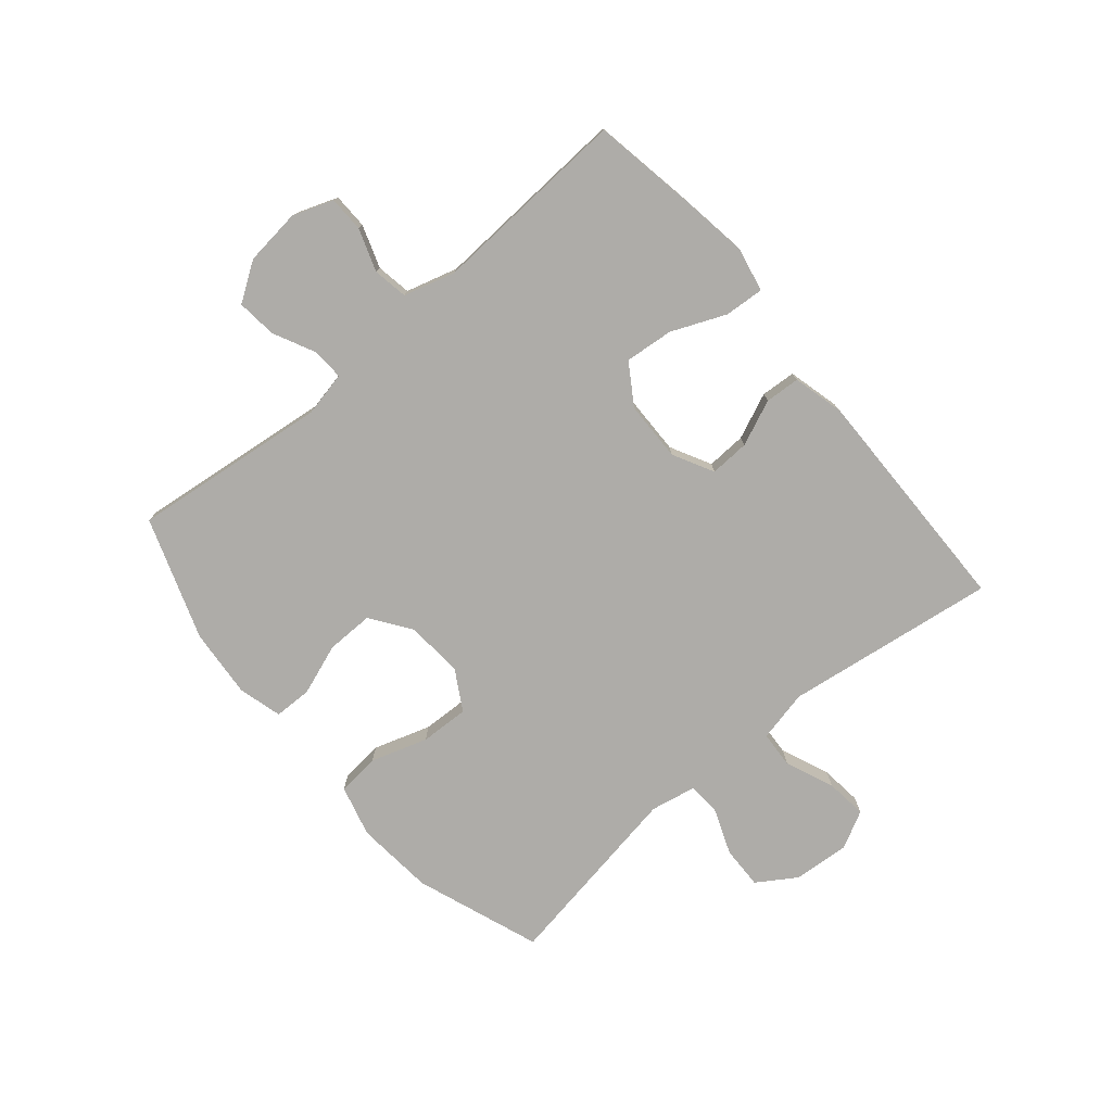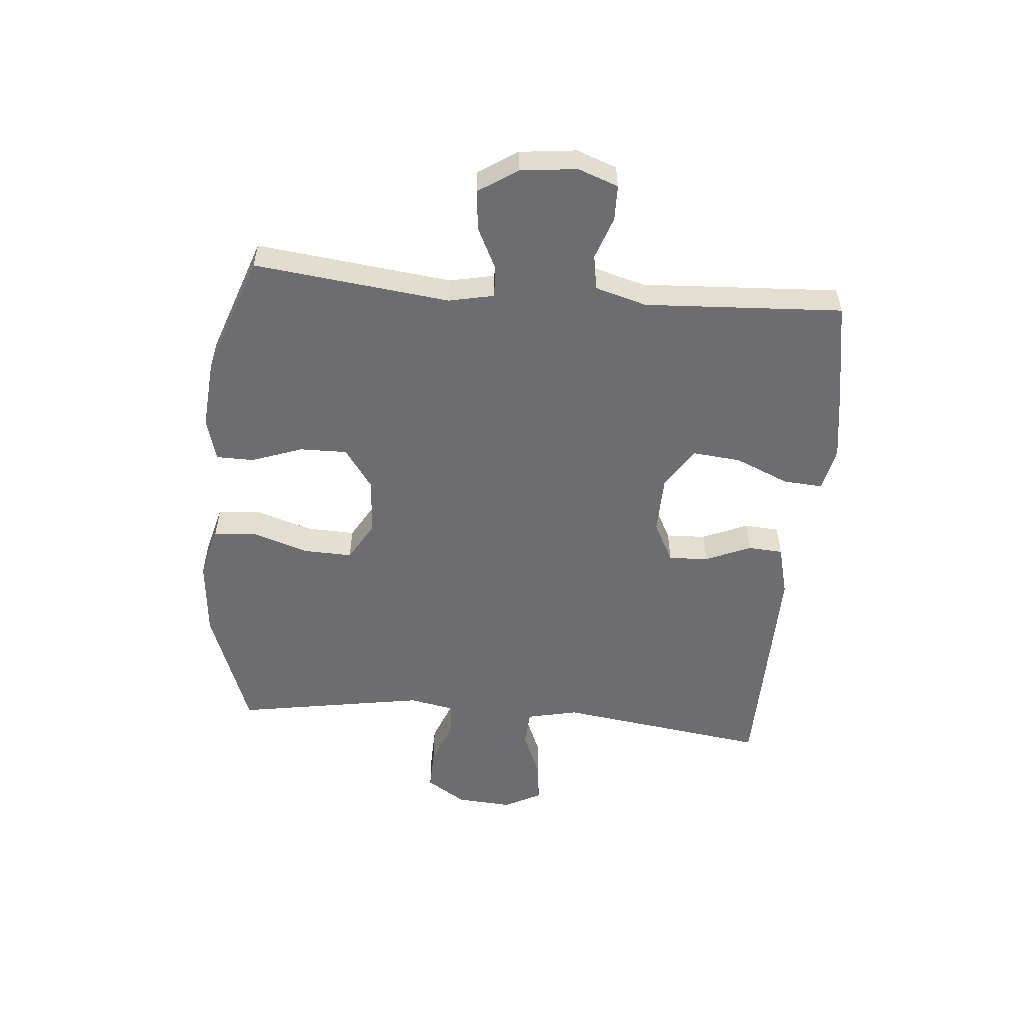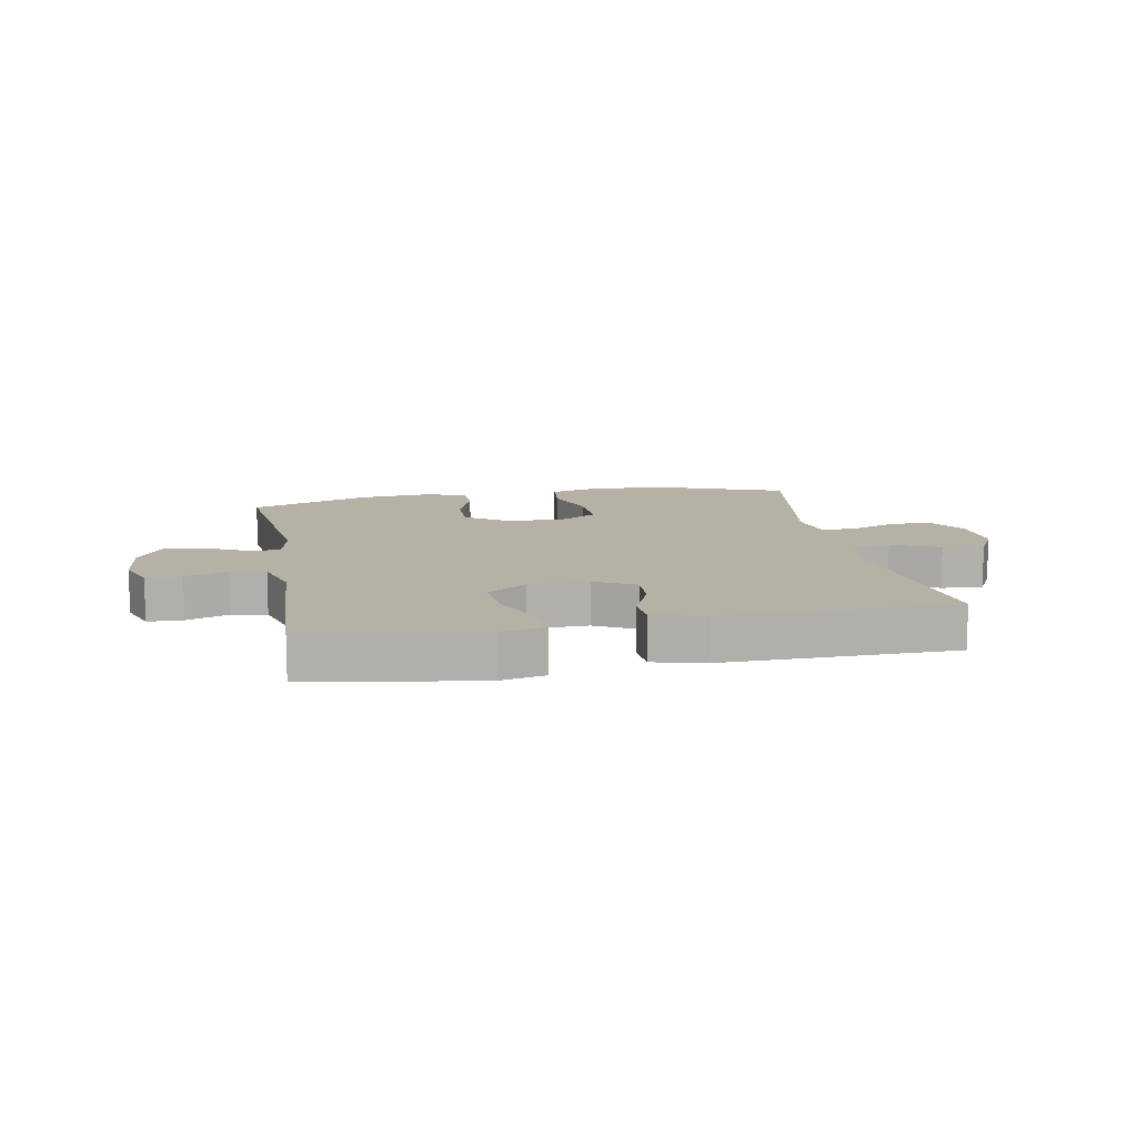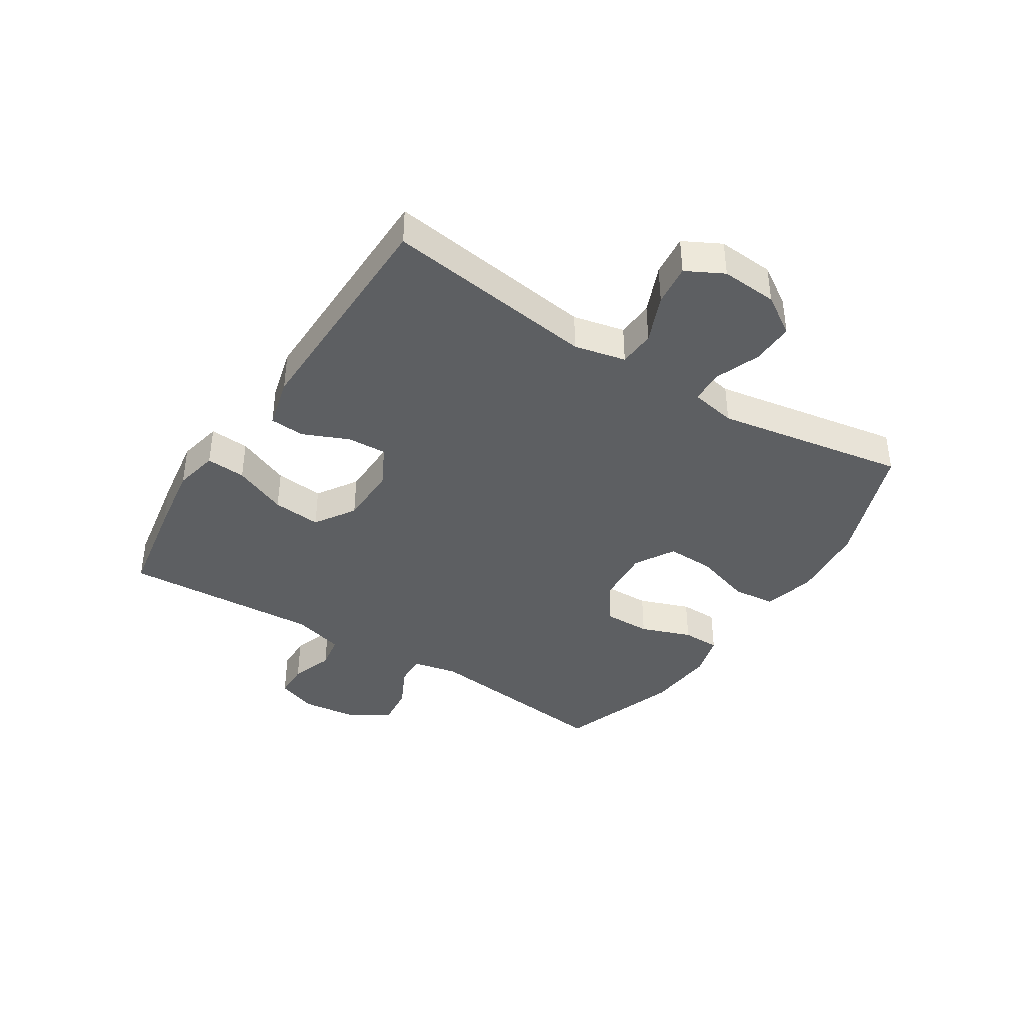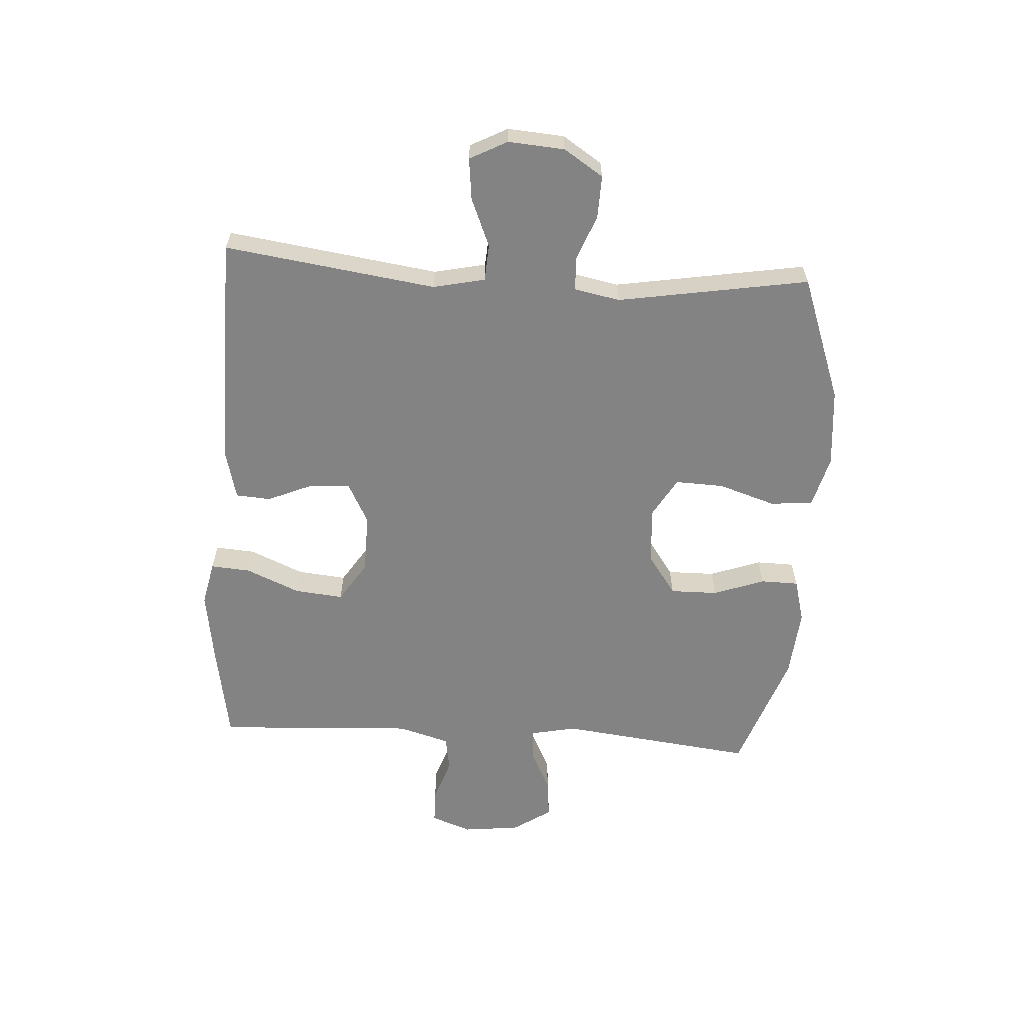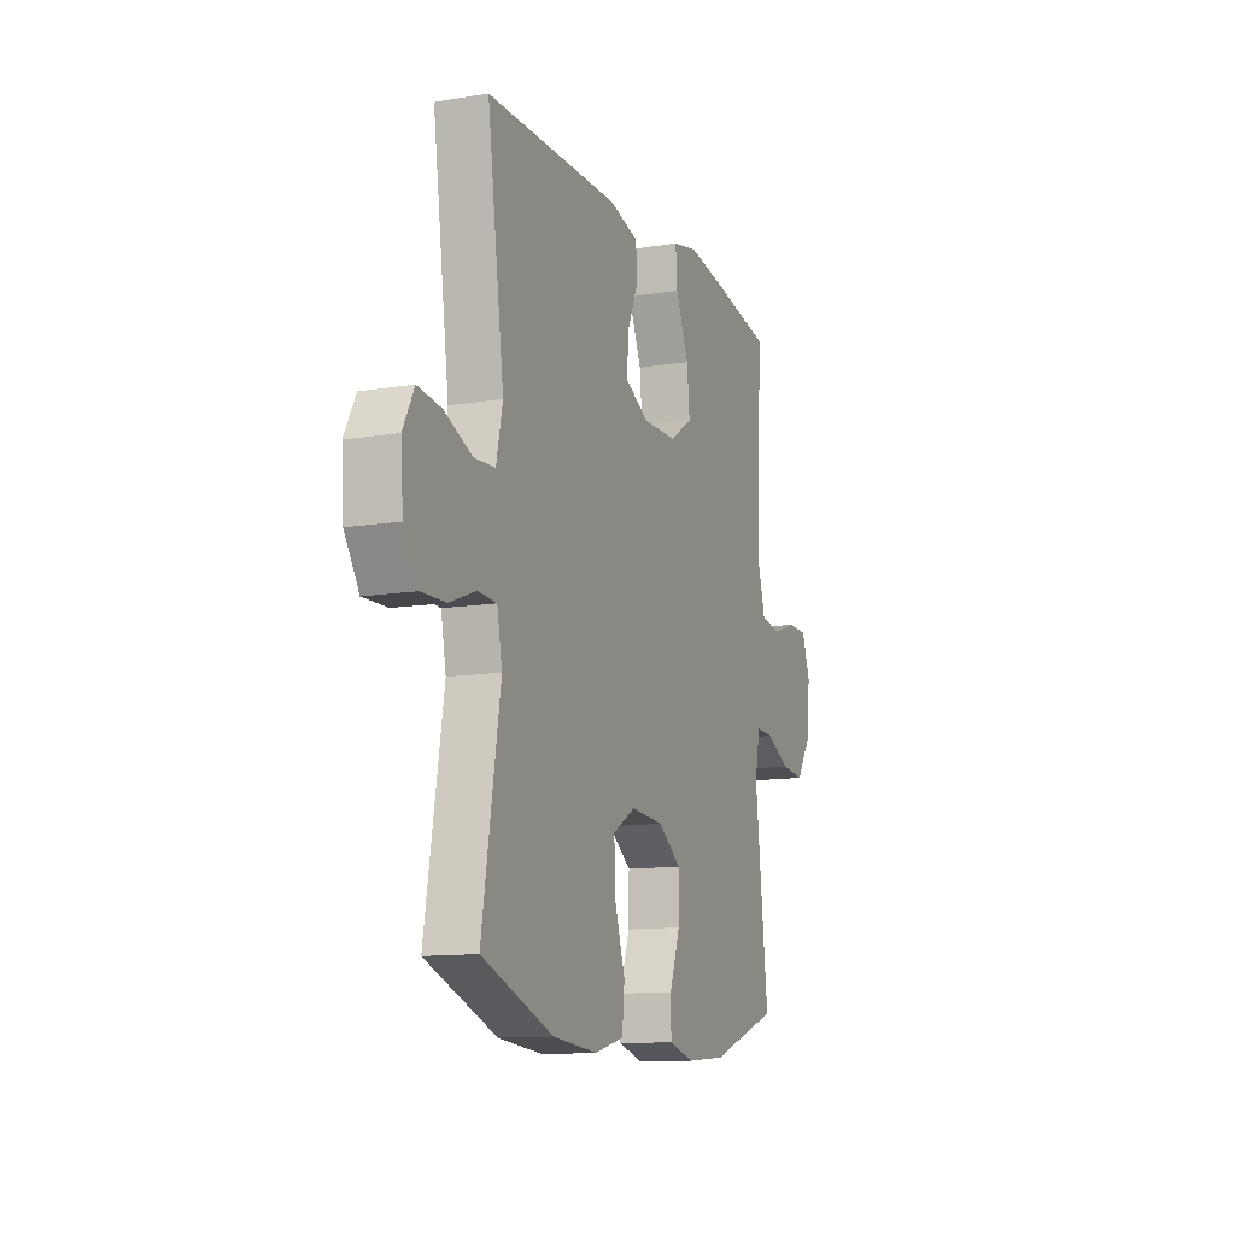
<metadata>
{"format":"obj","ext":"obj","renderer":"f3d","projection":"perspective","resolution":1024,"background":"white","views":[{"elev":-76.8,"azim":-49.8,"up":"+Y"},{"elev":-54.1,"azim":-95.0,"up":"+Y"},{"elev":11.9,"azim":-10.5,"up":"+Y"},{"elev":-39.7,"azim":57.6,"up":"+Y"},{"elev":-61.0,"azim":86.4,"up":"+Y"},{"elev":-12.2,"azim":111.3,"up":"+Z"}]}
</metadata>
<code>
v 0.5 0.07 -0.5
v 0.289 0.07 -0.577
v 0.157 0.07 -0.589
v 0.07 0.07 -0.566
v 0.063 0.07 -0.494
v 0.094 0.07 -0.398
v 0.097 0.07 -0.316
v 0.03 0.07 -0.277
v -0.067 0.07 -0.284
v -0.135 0.07 -0.332
v -0.134 0.07 -0.412
v -0.103 0.07 -0.498
v -0.104 0.07 -0.562
v -0.178 0.07 -0.582
v -0.295 0.07 -0.572
v -0.5 0.07 -0.5
v -0.461 0.07 -0.169
v -0.477 0.07 -0.093
v -0.53 0.07 -0.095
v -0.601 0.07 -0.13
v -0.669 0.07 -0.137
v -0.712 0.07 -0.072
v -0.723 0.07 0.024
v -0.698 0.07 0.092
v -0.638 0.07 0.093
v -0.566 0.07 0.068
v -0.507 0.07 0.078
v -0.482 0.07 0.165
v -0.5 0.07 0.5
v -0.331 0.07 0.529
v -0.21 0.07 0.547
v -0.135 0.07 0.531
v -0.14 0.07 0.464
v -0.179 0.07 0.373
v -0.187 0.07 0.291
v -0.119 0.07 0.247
v -0.018 0.07 0.245
v 0.051 0.07 0.281
v 0.048 0.07 0.348
v 0.015 0.07 0.425
v 0.019 0.07 0.484
v 0.106 0.07 0.506
v 0.5 0.07 0.5
v 0.45 0.07 0.143
v 0.469 0.07 0.056
v 0.531 0.07 0.052
v 0.613 0.07 0.086
v 0.683 0.07 0.094
v 0.716 0.07 0.031
v 0.709 0.07 -0.064
v 0.666 0.07 -0.13
v 0.594 0.07 -0.128
v 0.517 0.07 -0.098
v 0.461 0.07 -0.101
v 0.446 0.07 -0.178
v 0.5 0 -0.5
v 0.289 0 -0.577
v 0.157 0 -0.589
v 0.07 0 -0.566
v 0.063 0 -0.494
v 0.094 0 -0.398
v 0.097 0 -0.316
v 0.03 0 -0.277
v -0.067 0 -0.284
v -0.135 0 -0.332
v -0.134 0 -0.412
v -0.103 0 -0.498
v -0.104 0 -0.562
v -0.178 0 -0.582
v -0.295 0 -0.572
v -0.5 0 -0.5
v -0.461 0 -0.169
v -0.477 0 -0.093
v -0.53 0 -0.095
v -0.601 0 -0.13
v -0.669 0 -0.137
v -0.712 0 -0.072
v -0.723 0 0.024
v -0.698 0 0.092
v -0.638 0 0.093
v -0.566 0 0.068
v -0.507 0 0.078
v -0.482 0 0.165
v -0.5 0 0.5
v -0.331 0 0.529
v -0.21 0 0.547
v -0.135 0 0.531
v -0.14 0 0.464
v -0.179 0 0.373
v -0.187 0 0.291
v -0.119 0 0.247
v -0.018 0 0.245
v 0.051 0 0.281
v 0.048 0 0.348
v 0.015 0 0.425
v 0.019 0 0.484
v 0.106 0 0.506
v 0.5 0 0.5
v 0.45 0 0.143
v 0.469 0 0.056
v 0.531 0 0.052
v 0.613 0 0.086
v 0.683 0 0.094
v 0.716 0 0.031
v 0.709 0 -0.064
v 0.666 0 -0.13
v 0.594 0 -0.128
v 0.517 0 -0.098
v 0.461 0 -0.101
v 0.446 0 -0.178
f 51 52 53
f 50 51 53
f 49 50 53
f 48 49 53
f 47 48 53
f 46 47 53
f 45 46 53 54
f 44 45 54 55
f 42 43 44
f 41 42 44
f 40 41 44
f 39 40 44
f 38 39 44 55
f 32 33 34
f 31 32 34
f 30 31 34
f 29 30 34
f 28 29 34
f 27 28 34 35
f 24 25 26
f 23 24 26
f 22 23 26
f 21 22 26
f 20 21 26
f 19 20 26
f 18 19 26 27
f 27 35 36
f 18 27 36
f 17 18 36
f 15 16 17
f 14 15 17
f 13 14 17
f 12 13 17
f 11 12 17
f 4 5 6
f 3 4 6
f 2 3 6
f 1 2 6
f 55 1 6
f 55 6 7
f 55 7 8
f 38 55 8
f 37 38 8
f 36 37 8 9
f 17 36 9 10
f 10 11 17
f 108 107 106
f 108 106 105
f 108 105 104
f 108 104 103
f 108 103 102
f 108 102 101
f 109 108 101 100
f 110 109 100 99
f 99 98 97
f 99 97 96
f 99 96 95
f 99 95 94
f 110 99 94 93
f 89 88 87
f 89 87 86
f 89 86 85
f 89 85 84
f 89 84 83
f 90 89 83 82
f 81 80 79
f 81 79 78
f 81 78 77
f 81 77 76
f 81 76 75
f 81 75 74
f 82 81 74 73
f 91 90 82
f 91 82 73
f 91 73 72
f 72 71 70
f 72 70 69
f 72 69 68
f 72 68 67
f 72 67 66
f 61 60 59
f 61 59 58
f 61 58 57
f 61 57 56
f 61 56 110
f 62 61 110
f 63 62 110
f 63 110 93
f 63 93 92
f 64 63 92 91
f 65 64 91 72
f 72 66 65
f 1 56 57 2
f 2 57 58 3
f 3 58 59 4
f 4 59 60 5
f 5 60 61 6
f 6 61 62 7
f 7 62 63 8
f 8 63 64 9
f 9 64 65 10
f 10 65 66 11
f 11 66 67 12
f 12 67 68 13
f 13 68 69 14
f 14 69 70 15
f 15 70 71 16
f 16 71 72 17
f 17 72 73 18
f 18 73 74 19
f 19 74 75 20
f 20 75 76 21
f 21 76 77 22
f 22 77 78 23
f 23 78 79 24
f 24 79 80 25
f 25 80 81 26
f 26 81 82 27
f 27 82 83 28
f 28 83 84 29
f 29 84 85 30
f 30 85 86 31
f 31 86 87 32
f 32 87 88 33
f 33 88 89 34
f 34 89 90 35
f 35 90 91 36
f 36 91 92 37
f 37 92 93 38
f 38 93 94 39
f 39 94 95 40
f 40 95 96 41
f 41 96 97 42
f 42 97 98 43
f 43 98 99 44
f 44 99 100 45
f 45 100 101 46
f 46 101 102 47
f 47 102 103 48
f 48 103 104 49
f 49 104 105 50
f 50 105 106 51
f 51 106 107 52
f 52 107 108 53
f 53 108 109 54
f 54 109 110 55
f 55 110 56 1

</code>
